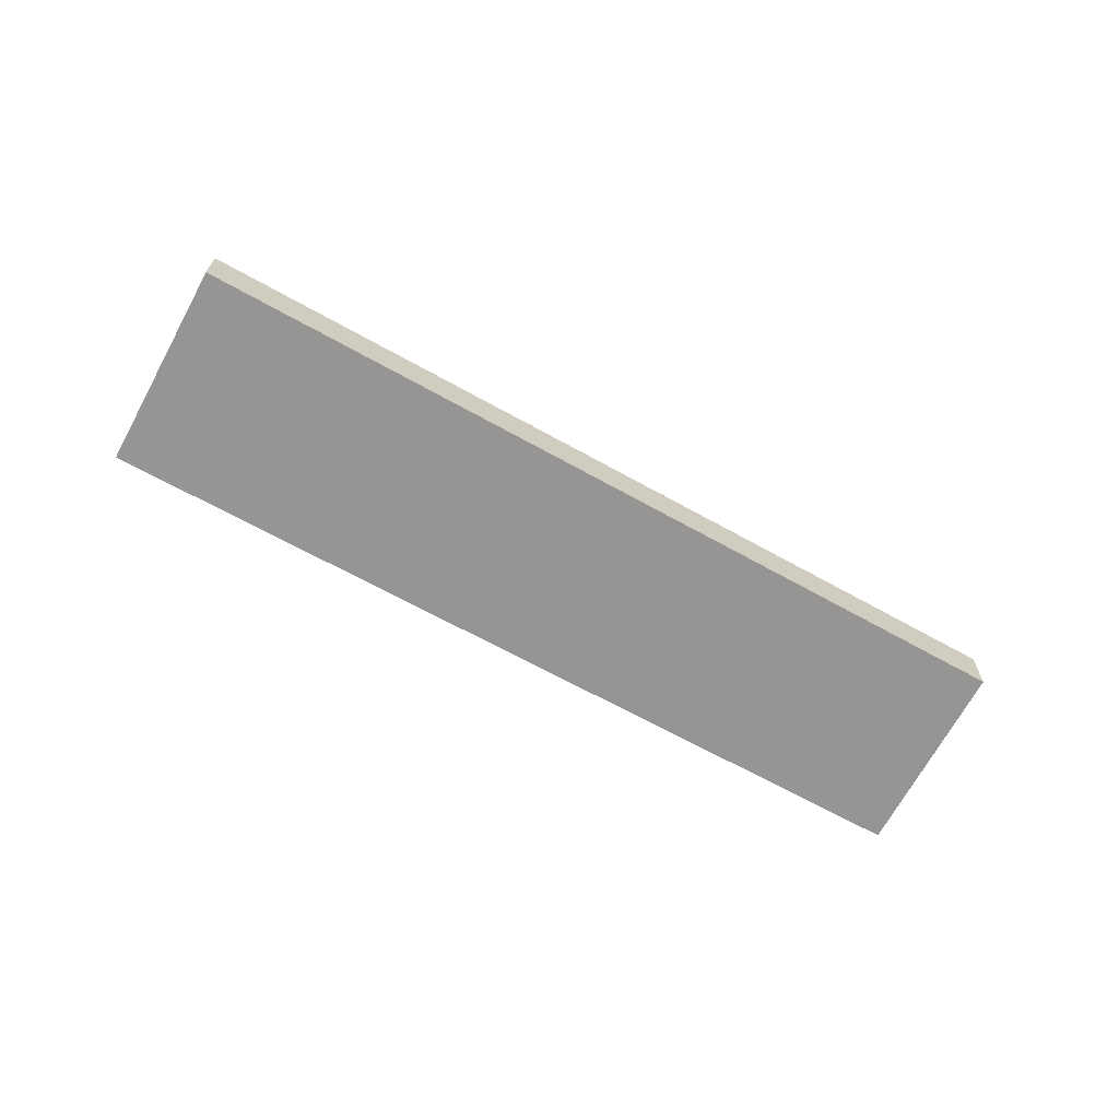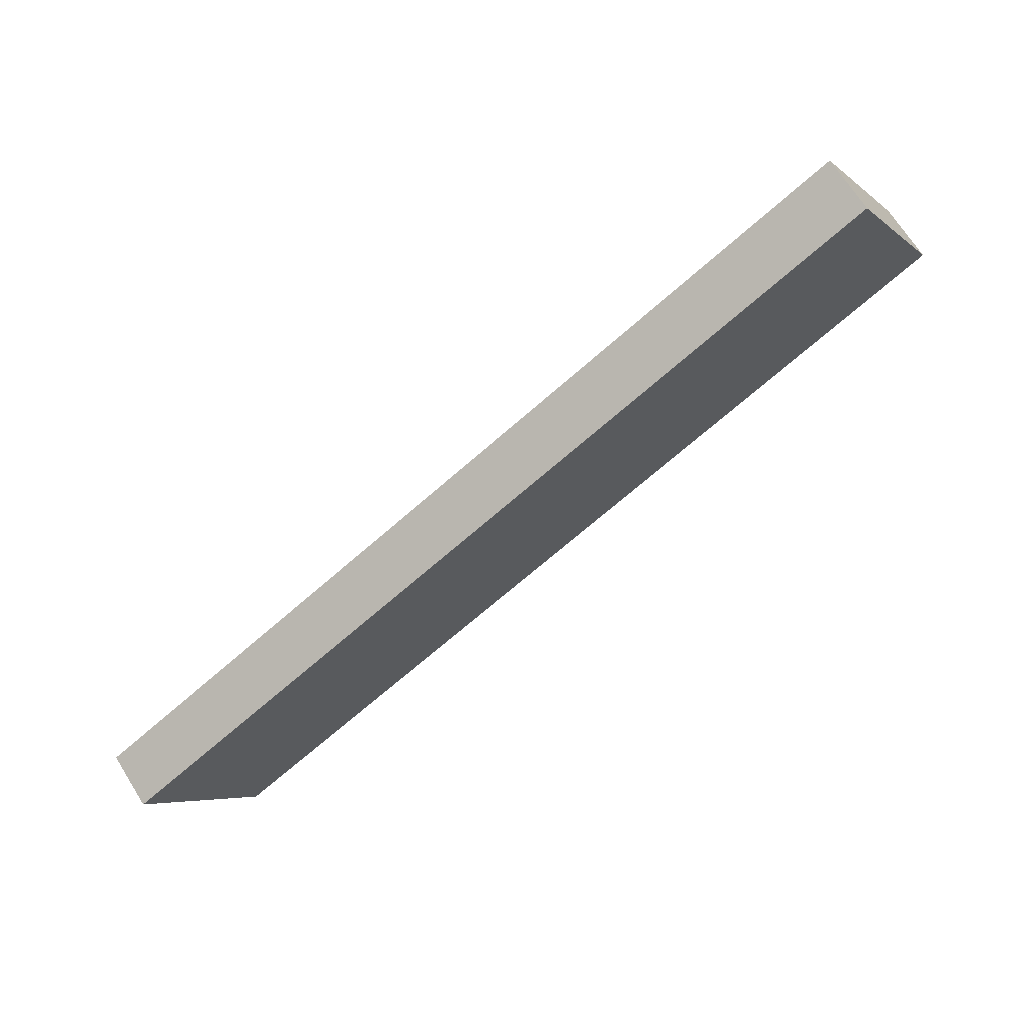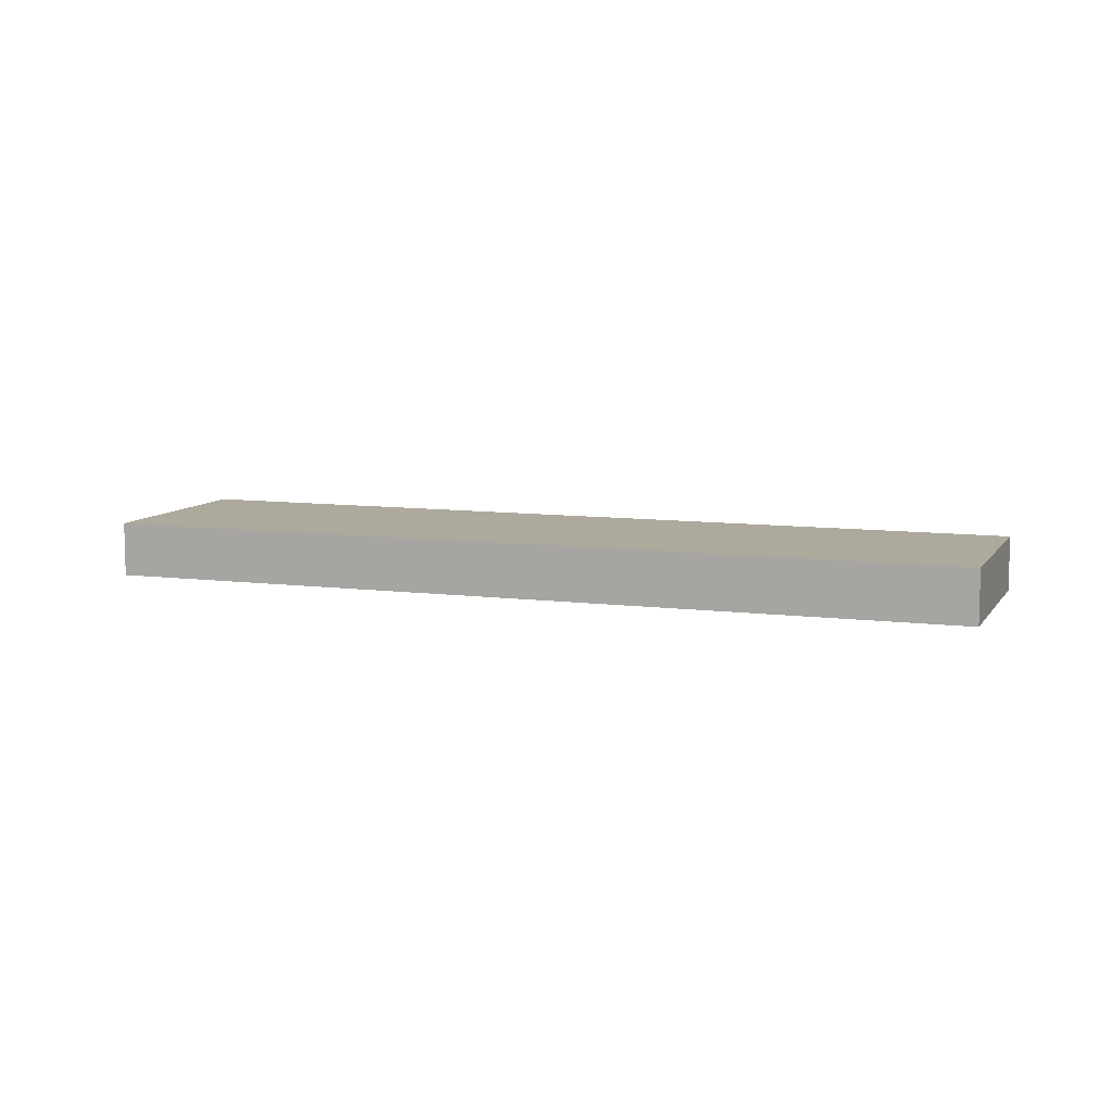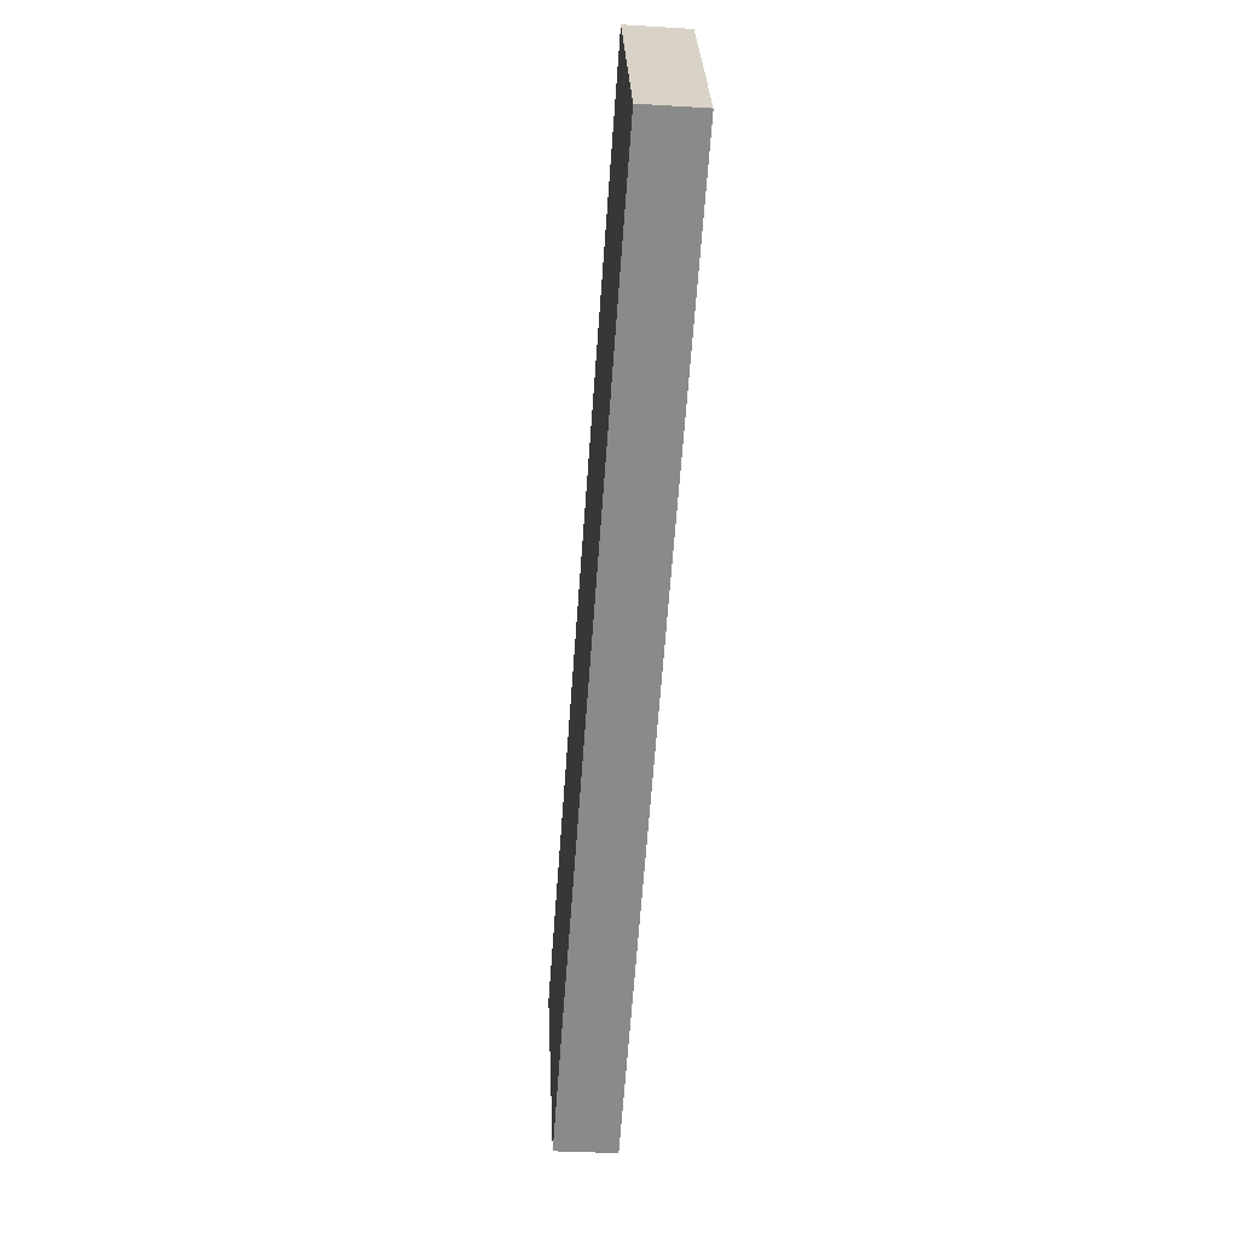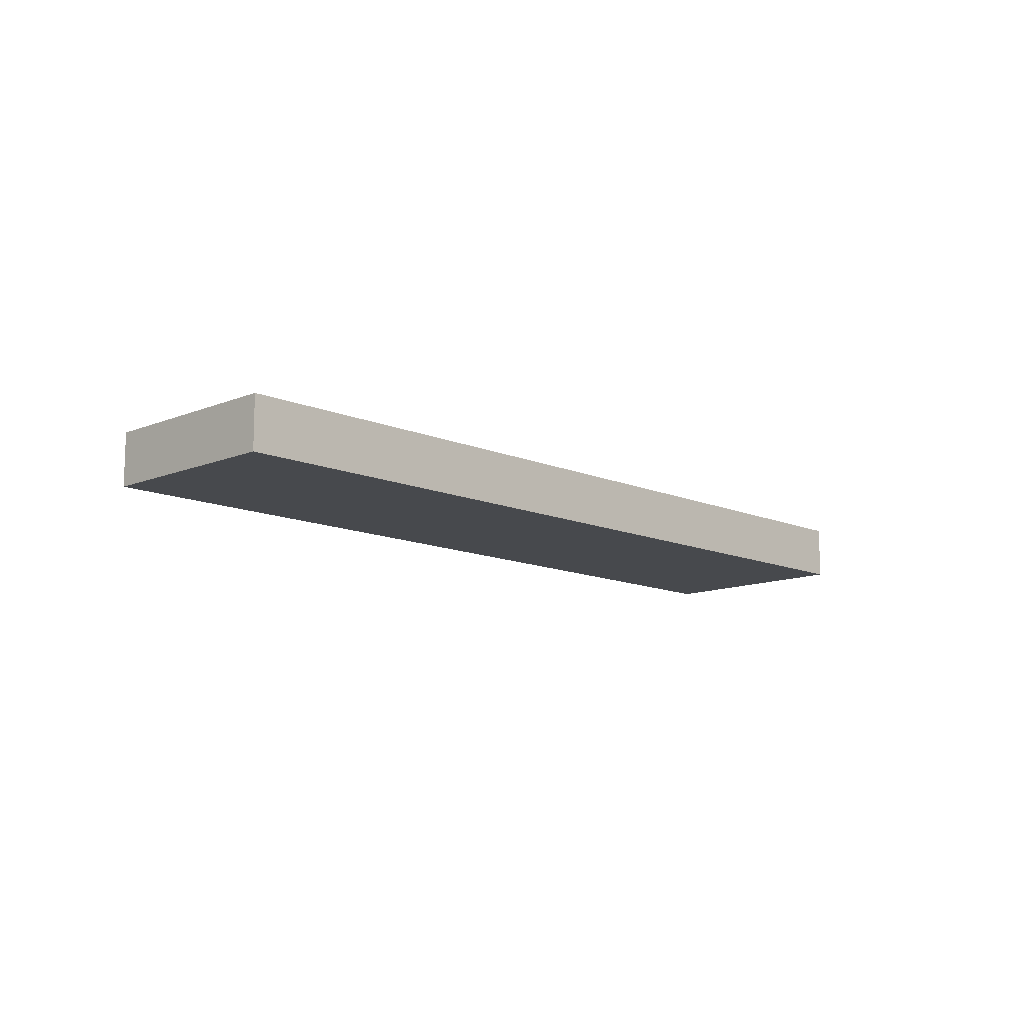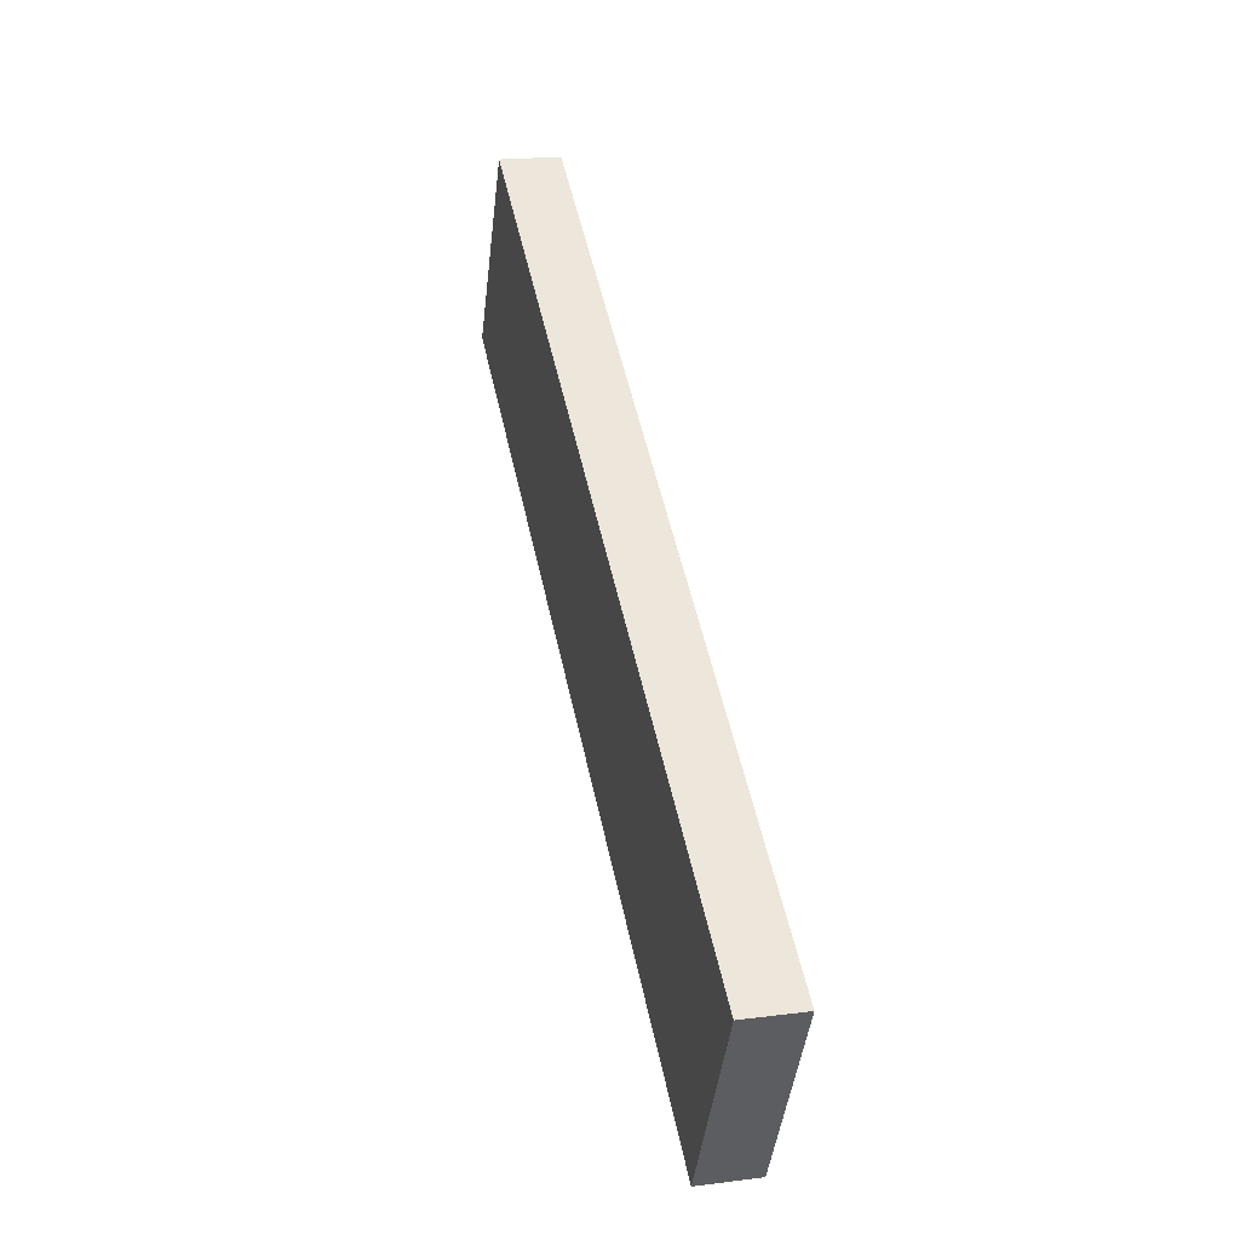
<metadata>
{"format":"obj","ext":"obj","renderer":"f3d","projection":"perspective","resolution":1024,"background":"white","views":[{"elev":-67.6,"azim":-179.9,"up":"+Y"},{"elev":68.6,"azim":147.9,"up":"+Z"},{"elev":8.9,"azim":-131.7,"up":"+Y"},{"elev":-34.1,"azim":-94.8,"up":"+Z"},{"elev":-12.0,"azim":-17.0,"up":"+Y"},{"elev":19.8,"azim":76.7,"up":"+Z"}]}
</metadata>
<code>
v  0.0001053 4.955 -0.0001571
v  78.91 4.955 -22.3
v  69.75 4.955 -39.12
v  8.868 4.955 16.35
v  0 0 0
v  78.91 1.366e-15 -22.3
v  8.868 -1.001e-15 16.35
v  69.75 2.395e-15 -39.12
g defaultobject
f 1 2 3
f 2 1 4
f 5 6 7
f 6 5 8
f 4 5 7
f 5 4 1
f 6 4 7
f 4 6 2
f 8 2 6
f 2 8 3
f 1 8 5
f 8 1 3

</code>
